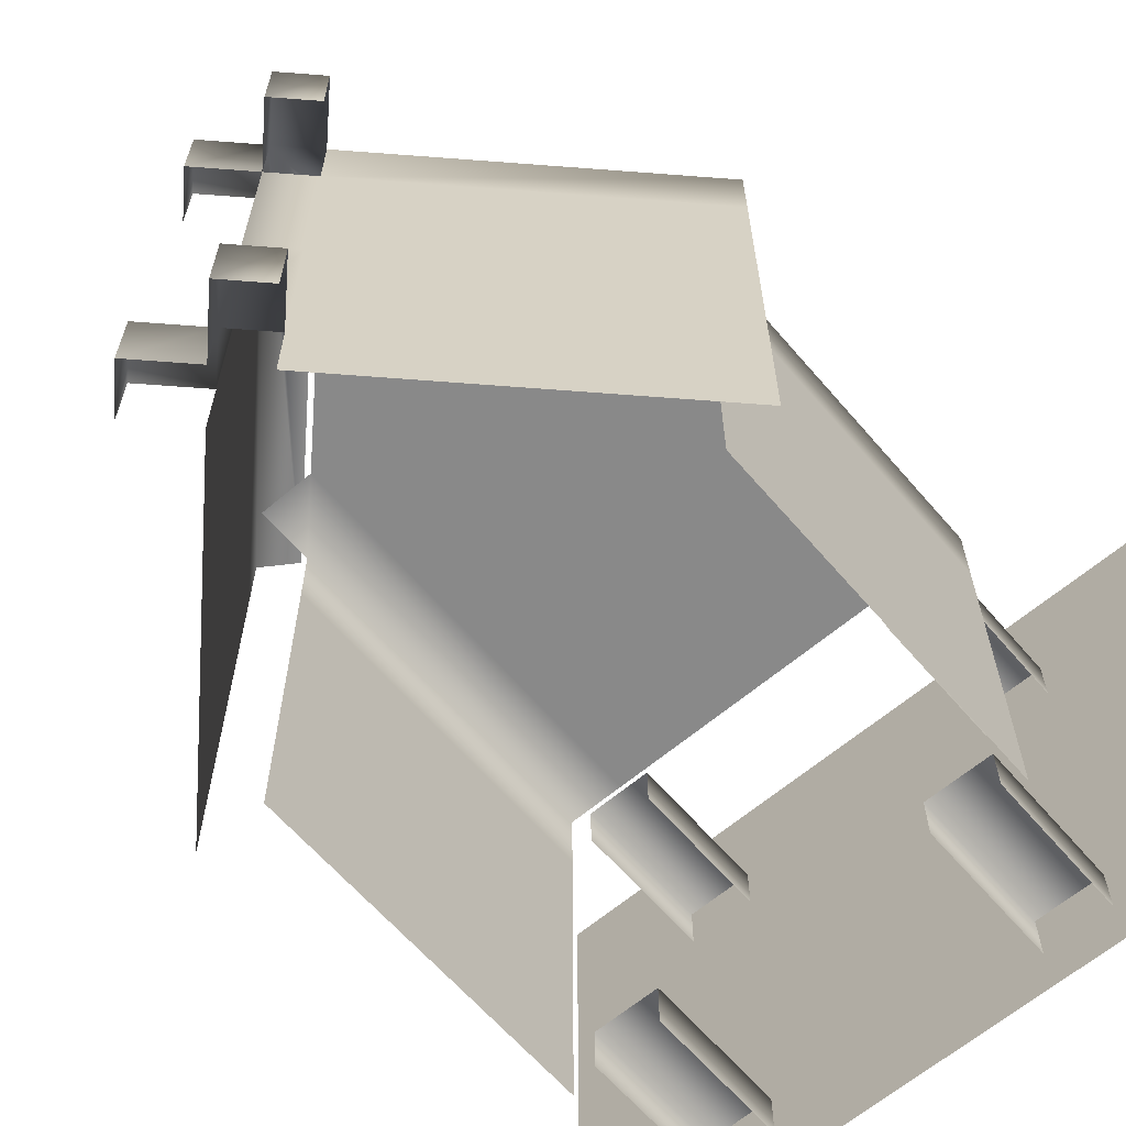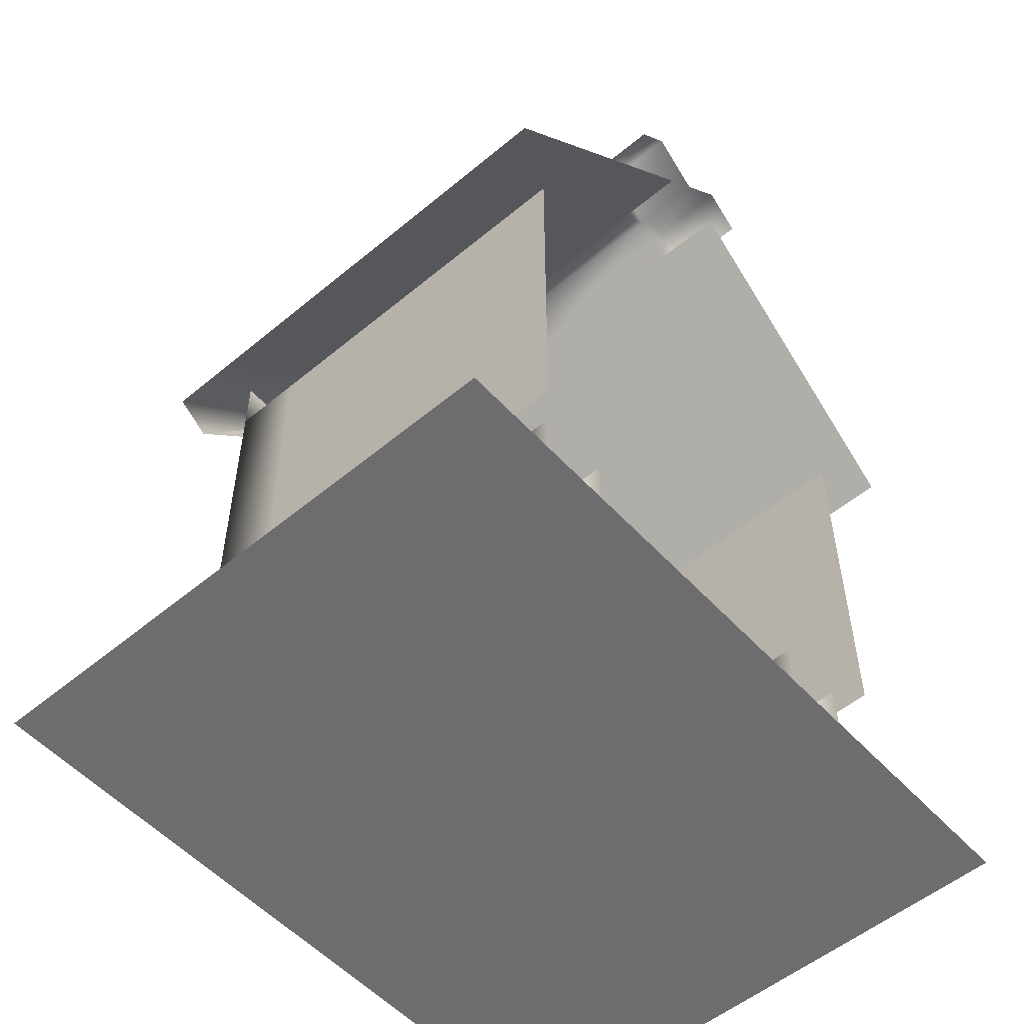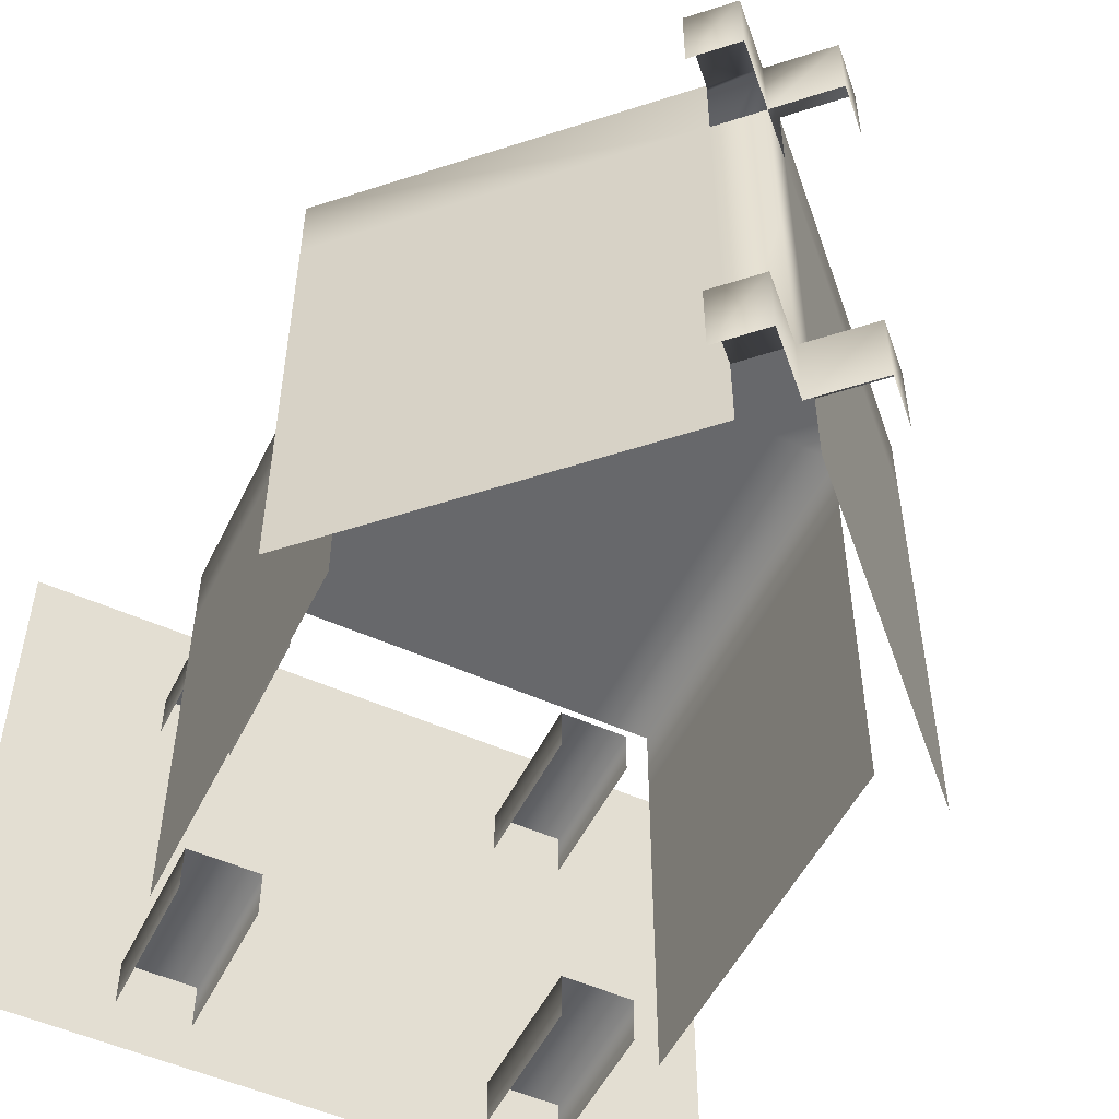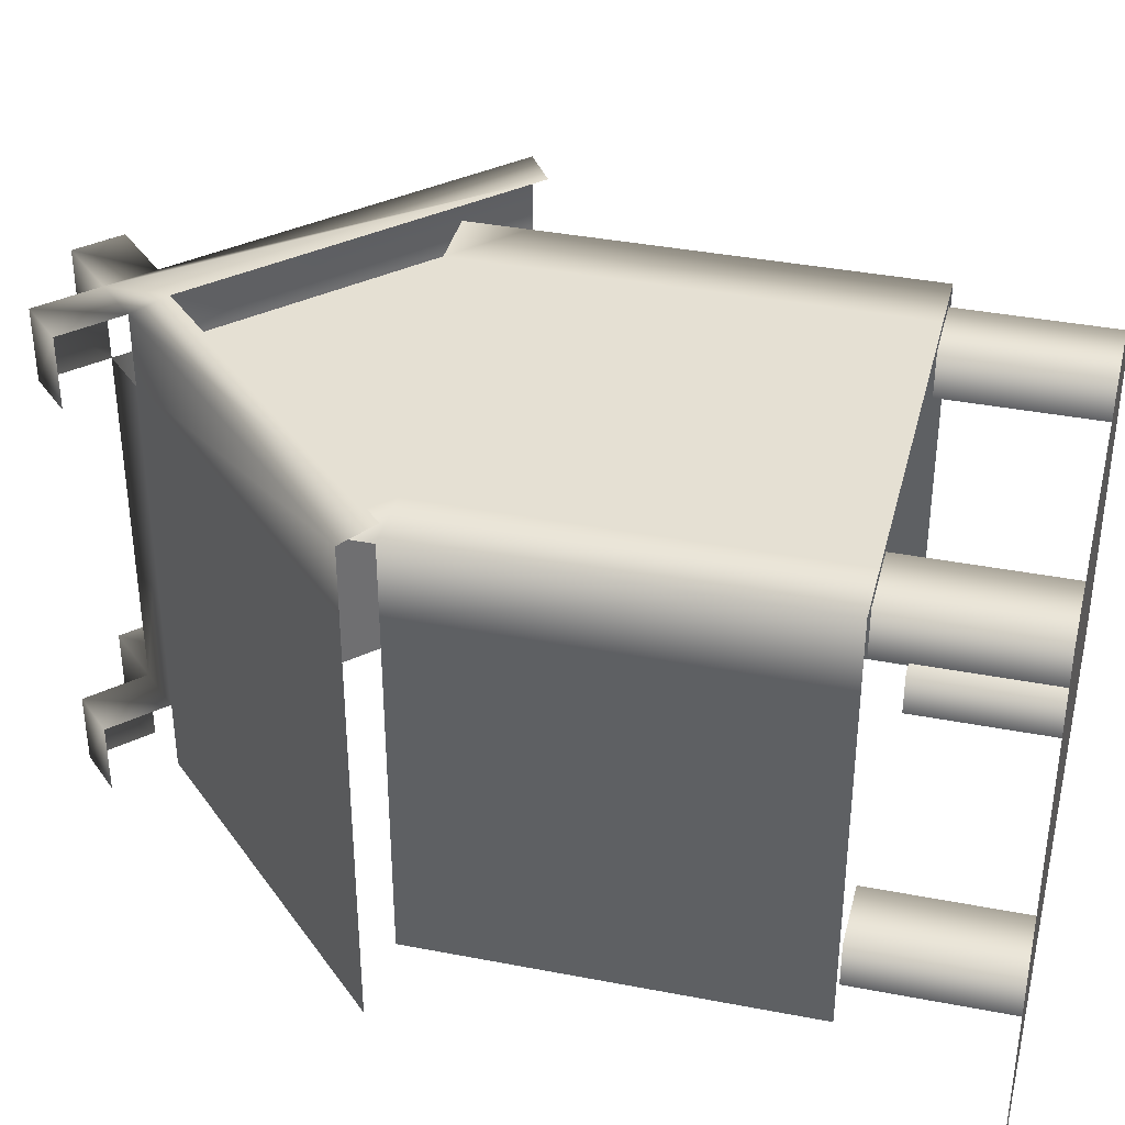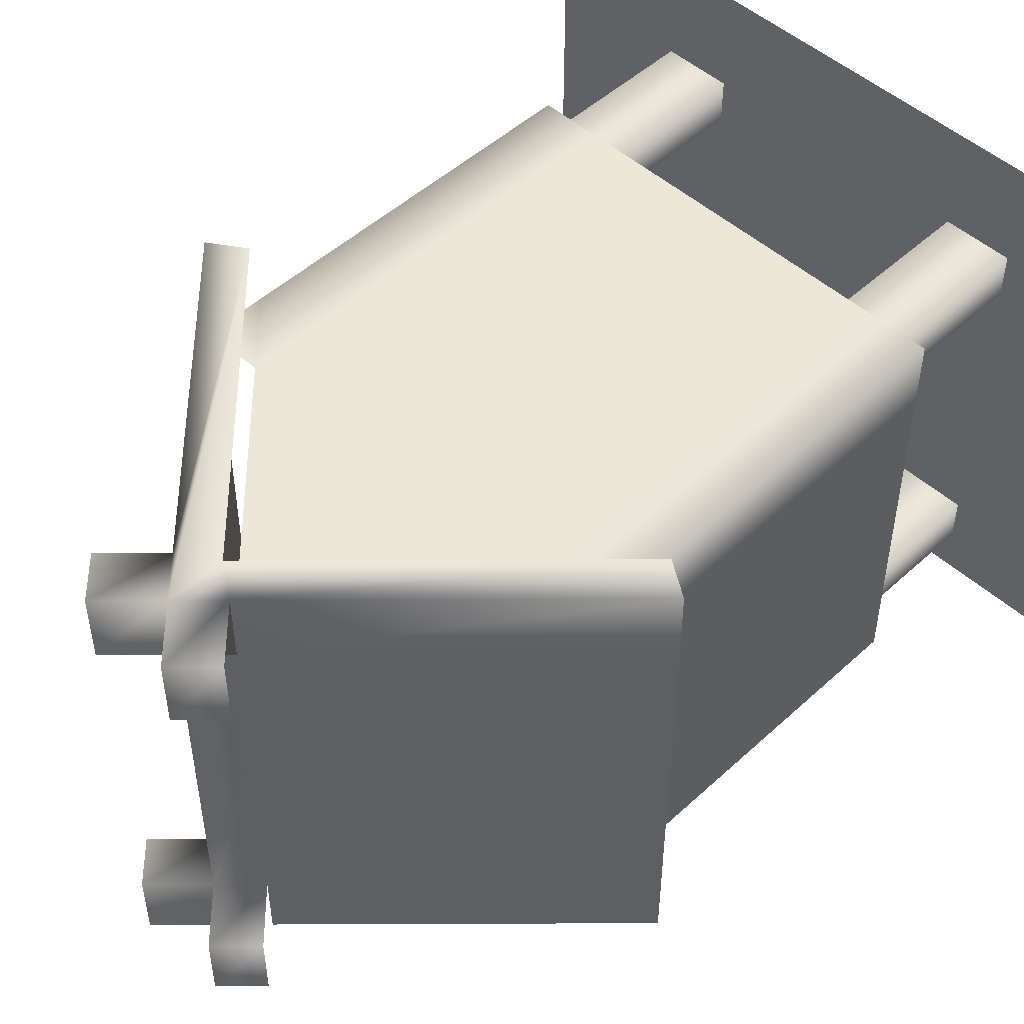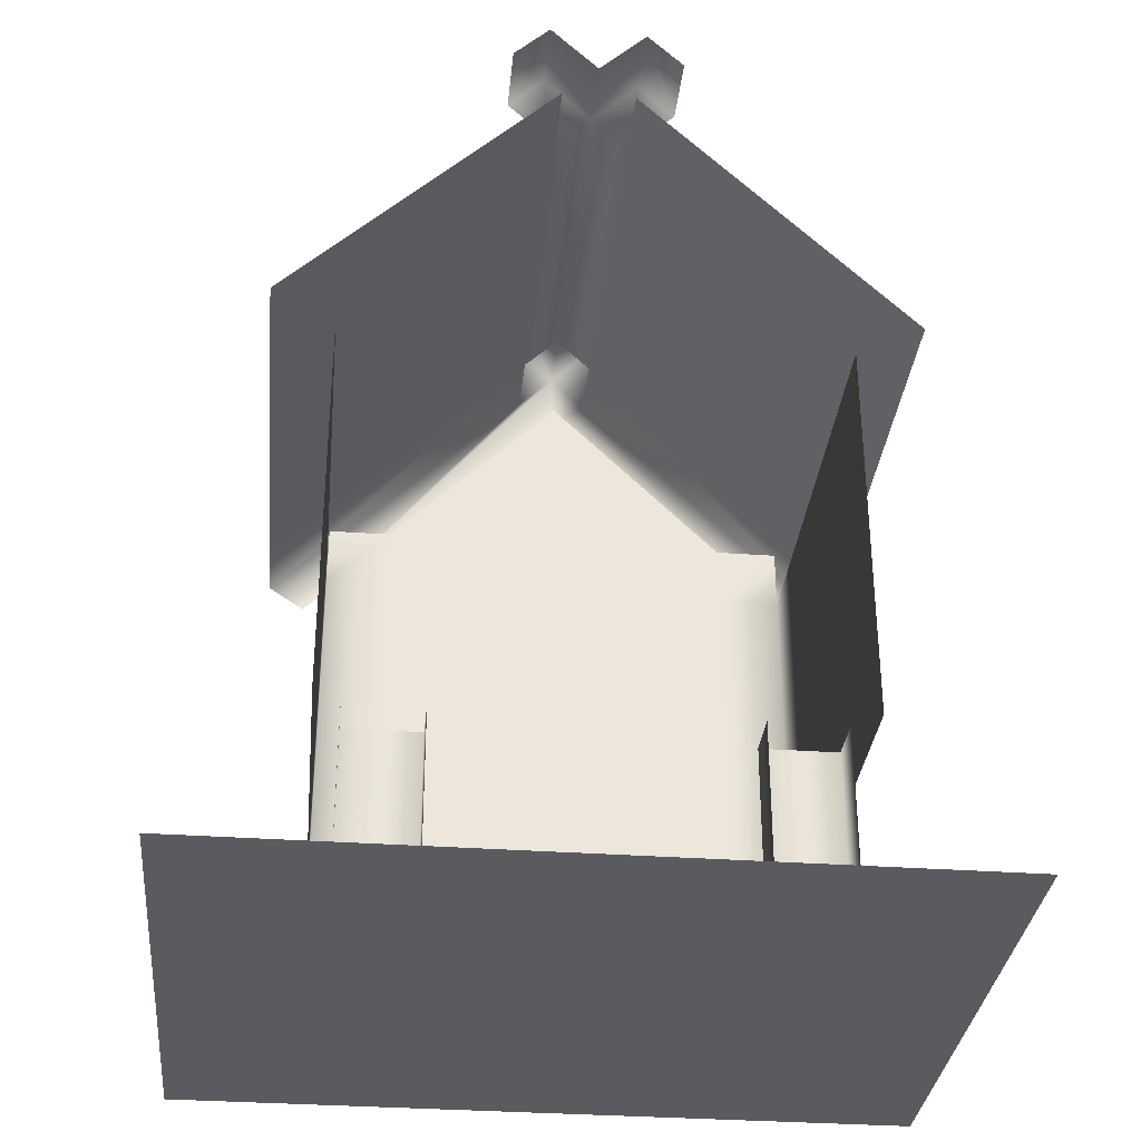
<metadata>
{"format":"obj","ext":"obj","renderer":"f3d","projection":"perspective","resolution":1024,"background":"white","views":[{"elev":-63.2,"azim":-139.4,"up":"+Z"},{"elev":-54.1,"azim":131.4,"up":"+Y"},{"elev":-52.3,"azim":154.2,"up":"+Z"},{"elev":37.9,"azim":-76.2,"up":"+Z"},{"elev":49.6,"azim":-135.3,"up":"+Z"},{"elev":-33.0,"azim":174.3,"up":"+Y"}]}
</metadata>
<code>
o polygon0
g polygon0
v 0.9624 1.251 0.7485
v 0.9624 1.636 0.7485
v 0.7102 1.251 0.7485
v 0.7109 1.636 0.7485
v 0 1.251 0.7485
v 0 1.636 0.7485
v 0.7109 1.636 0.7485
v 0.7109 2.792 0.7485
v 0 1.636 0.7485
v 0 2.791 0.7485
v -0.7109 1.636 0.7485
v -0.7109 2.792 0.7485
v 0.9624 2.791 0.46
v 0.9624 1.636 0.46
v 0.9624 2.791 -0.1057
v 0.9624 1.636 -0.1057
v 0.9624 2.791 -0.7192
v 0.9624 1.636 -0.7192
v 0.7109 2.792 0.7485
v 0.7109 3.043 0.7485
v 0 2.791 0.7485
v 0 3.754 0.7485
v -0.7109 2.792 0.7485
v -0.7109 3.043 0.7485
v 0.7109 1.636 0.7485
v 0.9624 1.636 0.7485
v 0.7109 2.792 0.7485
v 0.9624 2.792 0.7485
v 0.7109 3.043 0.7485
v 0.9624 3.043 0.7485
v -0.9624 1.636 0.7485
v -0.9624 1.251 0.7485
v -0.7109 1.636 0.7485
v -0.7102 1.251 0.7485
v 0 1.636 0.7485
v 0 1.251 0.7485
v -0.9624 1.636 0.46
v -0.9624 2.791 0.46
v -0.9624 1.636 -0.1057
v -0.9624 2.791 -0.1057
v -0.9624 1.636 -0.7192
v -0.9624 2.791 -0.7192
v -0.9624 1.636 0.7485
v -0.7109 1.636 0.7485
v -0.9624 2.792 0.7485
v -0.7109 2.792 0.7485
v -0.9624 3.043 0.7485
v -0.7109 3.043 0.7485
v 0.8662 0.625 -0.9238
v 0.8662 1.251 -0.9238
v 0.8662 1.251 -0.7312
v 0.8662 0.625 -0.7312
v 0.5774 0.625 -0.7312
v 0.5774 1.251 -0.7312
v 0.5774 1.251 -0.9238
v 0.5774 0.625 -0.9238
v 0.8662 0.625 -0.7312
v 0.8662 1.251 -0.7312
v 0.5774 1.251 -0.7312
v 0.5774 0.625 -0.7312
v 0.8662 0.625 0.52
v 0.8662 1.251 0.52
v 0.8662 1.251 0.7124
v 0.8662 0.625 0.7124
v 0.5774 0.625 0.7124
v 0.5774 1.251 0.7124
v 0.5774 1.251 0.52
v 0.5774 0.625 0.52
v 0.8662 0.625 0.7124
v 0.8662 1.251 0.7124
v 0.5774 1.251 0.7124
v 0.5774 0.625 0.7124
v 0.9624 1.251 -0.1057
v 0.9624 1.251 -0.7192
v 0.9624 1.636 -0.7192
v 0.9624 1.636 -0.1057
v 0.9624 1.636 0.46
v 0.9624 1.251 0.46
v 0.9624 1.251 -0.1057
v 0.9624 1.636 -0.1057
v 0.9624 1.636 0.7485
v 0.9624 1.251 0.7485
v 0.9624 1.251 0.46
v 0.9624 1.636 0.46
v 0.9624 1.636 -0.7192
v 0.9624 1.251 -0.7192
v 0.9624 1.251 -1.008
v 0.9624 1.636 -1.008
v 0.9624 2.791 0.46
v 0.9624 2.792 0.7485
v 0.9624 1.636 0.7485
v 0.9624 1.636 0.46
v 0.9624 2.791 -1.008
v 0.9624 2.791 -0.7192
v 0.9624 1.636 -0.7192
v 0.9624 1.636 -1.008
v -0.8662 0.625 -0.9238
v -0.8662 0.625 -0.7312
v -0.8662 1.251 -0.7312
v -0.8662 1.251 -0.9238
v -0.5774 0.625 -0.7312
v -0.5774 0.625 -0.9238
v -0.5774 1.251 -0.9238
v -0.5774 1.251 -0.7312
v -0.8662 0.625 -0.7312
v -0.5774 0.625 -0.7312
v -0.5774 1.251 -0.7312
v -0.8662 1.251 -0.7312
v -0.8662 0.625 0.52
v -0.8662 0.625 0.7124
v -0.8662 1.251 0.7124
v -0.8662 1.251 0.52
v -0.5774 0.625 0.7124
v -0.5774 0.625 0.52
v -0.5774 1.251 0.52
v -0.5774 1.251 0.7124
v -0.8662 0.625 0.7124
v -0.5774 0.625 0.7124
v -0.5774 1.251 0.7124
v -0.8662 1.251 0.7124
v -0.9624 1.251 -0.1057
v -0.9624 1.636 -0.1057
v -0.9624 1.636 -0.7192
v -0.9624 1.251 -0.7192
v -0.9624 1.636 0.46
v -0.9624 1.636 -0.1057
v -0.9624 1.251 -0.1057
v -0.9624 1.251 0.46
v -0.9624 1.636 0.7485
v -0.9624 1.636 0.46
v -0.9624 1.251 0.46
v -0.9624 1.251 0.7485
v -0.9624 1.636 -0.7192
v -0.9624 1.636 -1.008
v -0.9624 1.251 -1.008
v -0.9624 1.251 -0.7192
v -0.9624 2.791 0.46
v -0.9624 1.636 0.46
v -0.9624 1.636 0.7485
v -0.9624 2.792 0.7485
v -0.9624 2.791 -1.008
v -0.9624 1.636 -1.008
v -0.9624 1.636 -0.7192
v -0.9624 2.791 -0.7192
f 1 2 3
f 2 4 3
f 3 4 5
f 4 6 5
f 7 8 9
f 8 10 9
f 9 10 11
f 10 12 11
f 13 14 15
f 14 16 15
f 15 16 17
f 16 18 17
f 19 20 21
f 20 22 21
f 21 22 23
f 22 24 23
f 25 26 27
f 26 28 27
f 27 28 29
f 28 30 29
f 31 32 33
f 32 34 33
f 33 34 35
f 34 36 35
f 37 38 39
f 38 40 39
f 39 40 41
f 40 42 41
f 43 44 45
f 44 46 45
f 45 46 47
f 46 48 47
f 49 50 51
f 51 52 49
f 53 54 55
f 55 56 53
f 57 58 59
f 59 60 57
f 61 62 63
f 63 64 61
f 65 66 67
f 67 68 65
f 69 70 71
f 71 72 69
f 73 74 75
f 75 76 73
f 77 78 79
f 79 80 77
f 81 82 83
f 83 84 81
f 85 86 87
f 87 88 85
f 89 90 91
f 91 92 89
f 93 94 95
f 95 96 93
f 97 98 99
f 99 100 97
f 101 102 103
f 103 104 101
f 105 106 107
f 107 108 105
f 109 110 111
f 111 112 109
f 113 114 115
f 115 116 113
f 117 118 119
f 119 120 117
f 121 122 123
f 123 124 121
f 125 126 127
f 127 128 125
f 129 130 131
f 131 132 129
f 133 134 135
f 135 136 133
f 137 138 139
f 139 140 137
f 141 142 143
f 143 144 141
o polygon1
g polygon1
v -1.468 0.625 0.7124
v -1.468 0.625 1.146
v -1.035 0.625 0.7124
v -1.035 0.625 1.146
v 1.035 0.625 1.146
v 1.468 0.625 1.146
v 1.035 0.625 0.7124
v 1.468 0.625 0.7124
v -1.035 0.625 0.7124
v -1.035 0.625 -1.116
v -1.468 0.625 -1.116
v -1.468 0.625 0.7124
v 1.035 0.625 -1.116
v -1.035 0.625 -1.116
v -1.035 0.625 0.7124
v 1.035 0.625 0.7124
v 1.035 0.625 0.7124
v -1.035 0.625 0.7124
v -1.035 0.625 1.146
v 1.035 0.625 1.146
v 1.035 0.625 0.7124
v 1.468 0.625 0.7124
v 1.468 0.625 -1.116
v 1.035 0.625 -1.116
f 145 146 147
f 146 148 147
f 149 150 151
f 150 152 151
f 153 154 155
f 155 156 153
f 157 158 159
f 159 160 157
f 161 162 163
f 163 164 161
f 165 166 167
f 167 168 165
o polygon2
g polygon2
v 0.3369 4.091 -0.8225
v 0.3369 4.091 -1.114
v 0.1924 4.235 -0.8225
v 0.1924 4.235 -1.113
v 0 4.042 -0.8225
v 0 4.042 -1.113
v -0.1924 4.235 -0.8225
v -0.1924 4.235 -1.113
v -0.3369 4.091 -0.8225
v -0.3369 4.091 -1.114
v 0.3369 4.091 0.9092
v 0.3369 4.091 0.6162
v 0.1924 4.235 0.9092
v 0.1924 4.235 0.6162
v 0 4.042 0.9092
v 0 4.042 0.6162
v -0.1924 4.235 0.9092
v -0.1924 4.235 0.6162
v -0.3369 4.091 0.9092
v -0.3369 4.091 0.6162
v 1.203 2.839 0.6162
v 1.203 2.839 -0.1057
v 0.1443 3.898 0.6162
v 0.1443 3.898 -0.106
v 0 4.042 0.6162
v 0 4.042 -0.1052
v -0.1443 3.898 0.6162
v -0.1443 3.898 -0.106
v -1.203 2.839 0.6162
v -1.203 2.839 -0.1057
v 1.203 2.839 -0.1057
v 1.203 2.839 -0.8225
v 0.1443 3.898 -0.106
v 0.1443 3.898 -0.8225
v 0 4.042 -0.1052
v 0 4.042 -0.8225
v -0.1443 3.898 -0.106
v -0.1443 3.898 -0.8225
v -1.203 2.839 -0.1057
v -1.203 2.839 -0.8225
v 1.203 2.839 0.9092
v 0.1443 3.898 0.9092
v 1.059 2.743 0.9092
v 0 4.042 0.9092
v 0 3.802 0.9092
v -0.1443 3.898 0.9092
v -1.059 2.743 0.9092
v -1.203 2.839 0.9092
v 0.1443 3.898 -0.8225
v 0.3369 4.091 -0.8225
v 0.1924 4.235 -0.8225
v 0 4.042 -0.8225
v 0.1443 3.898 0.9092
v 0.3369 4.091 0.9092
v 0.1924 4.235 0.9092
v 0 4.042 0.9092
v 1.203 2.839 -0.8225
v 1.203 2.839 -1.116
v 0.1443 3.898 -1.114
v 0.1443 3.898 -0.8225
v 1.203 2.839 0.9092
v 1.203 2.839 0.6162
v 0.1443 3.898 0.6162
v 0.1443 3.898 0.9092
v -0.1443 3.898 -0.8225
v 0 4.042 -0.8225
v -0.1924 4.235 -0.8225
v -0.3369 4.091 -0.8225
v -0.1443 3.898 0.9092
v 0 4.042 0.9092
v -0.1924 4.235 0.9092
v -0.3369 4.091 0.9092
v -1.203 2.839 -0.8225
v -0.1443 3.898 -0.8225
v -0.1443 3.898 -1.114
v -1.203 2.839 -1.116
v -1.203 2.839 0.9092
v -0.1443 3.898 0.9092
v -0.1443 3.898 0.6162
v -1.203 2.839 0.6162
f 169 170 171
f 170 172 171
f 171 172 173
f 172 174 173
f 173 174 175
f 174 176 175
f 175 176 177
f 176 178 177
f 179 180 181
f 180 182 181
f 181 182 183
f 182 184 183
f 183 184 185
f 184 186 185
f 185 186 187
f 186 188 187
f 189 190 191
f 190 192 191
f 191 192 193
f 192 194 193
f 193 194 195
f 194 196 195
f 195 196 197
f 196 198 197
f 199 200 201
f 200 202 201
f 201 202 203
f 202 204 203
f 203 204 205
f 204 206 205
f 205 206 207
f 206 208 207
f 209 210 211
f 210 212 211
f 211 212 213
f 212 214 213
f 213 214 215
f 214 216 215
f 217 218 219
f 219 220 217
f 221 222 223
f 223 224 221
f 225 226 227
f 227 228 225
f 229 230 231
f 231 232 229
f 233 234 235
f 235 236 233
f 237 238 239
f 239 240 237
f 241 242 243
f 243 244 241
f 245 246 247
f 247 248 245

</code>
